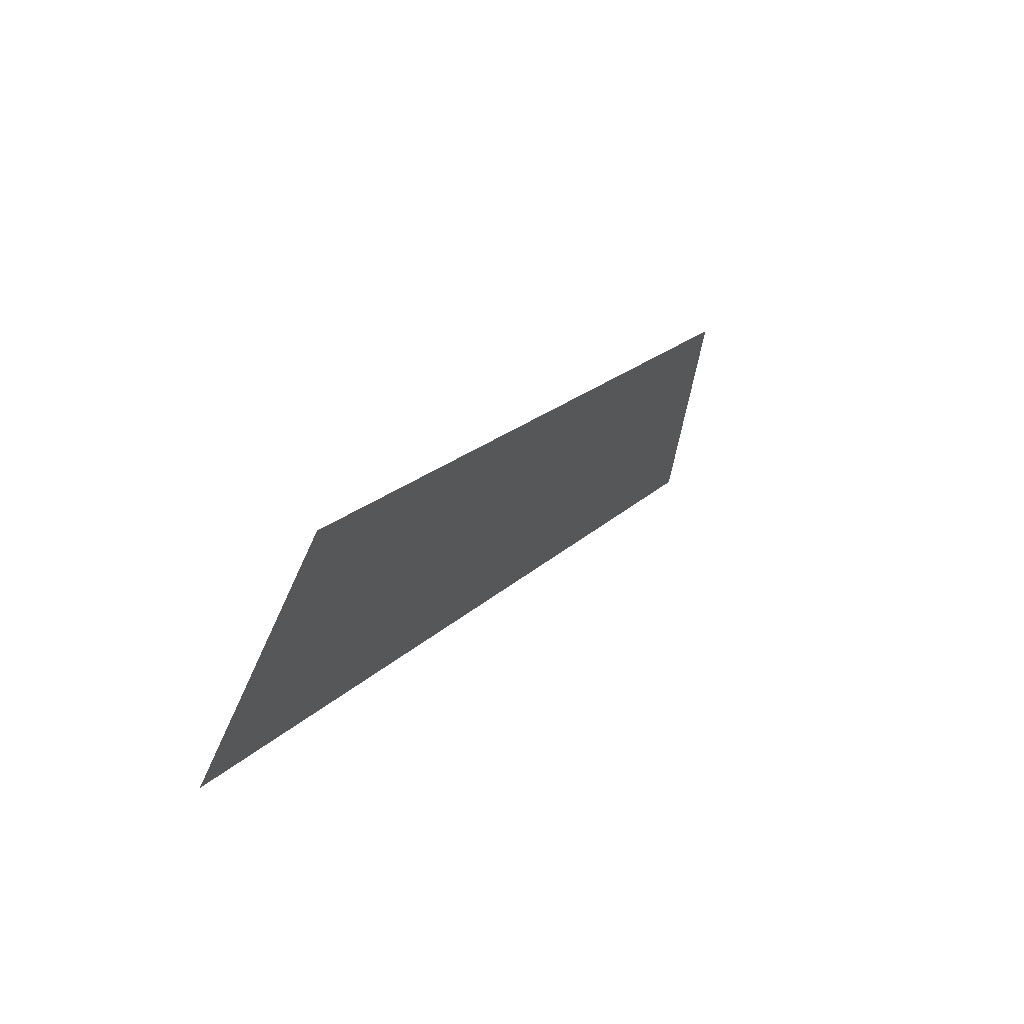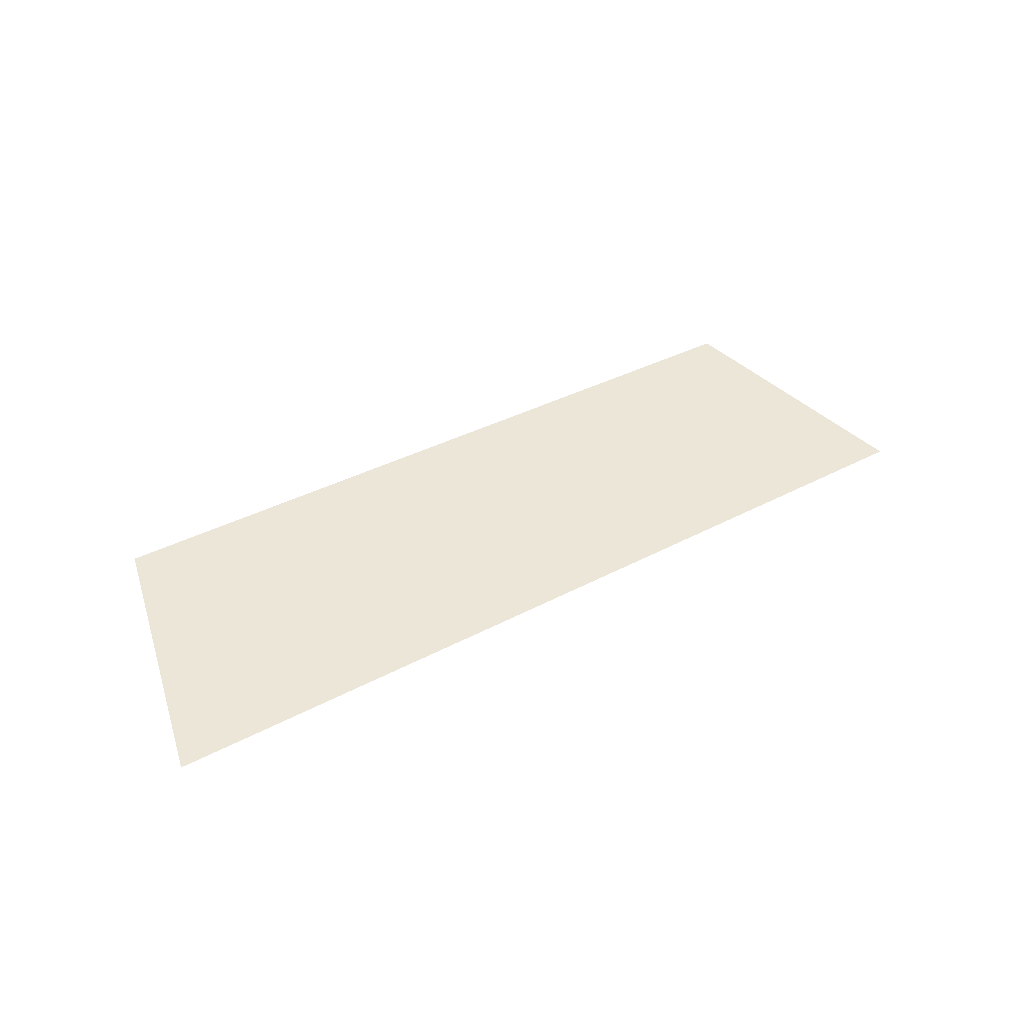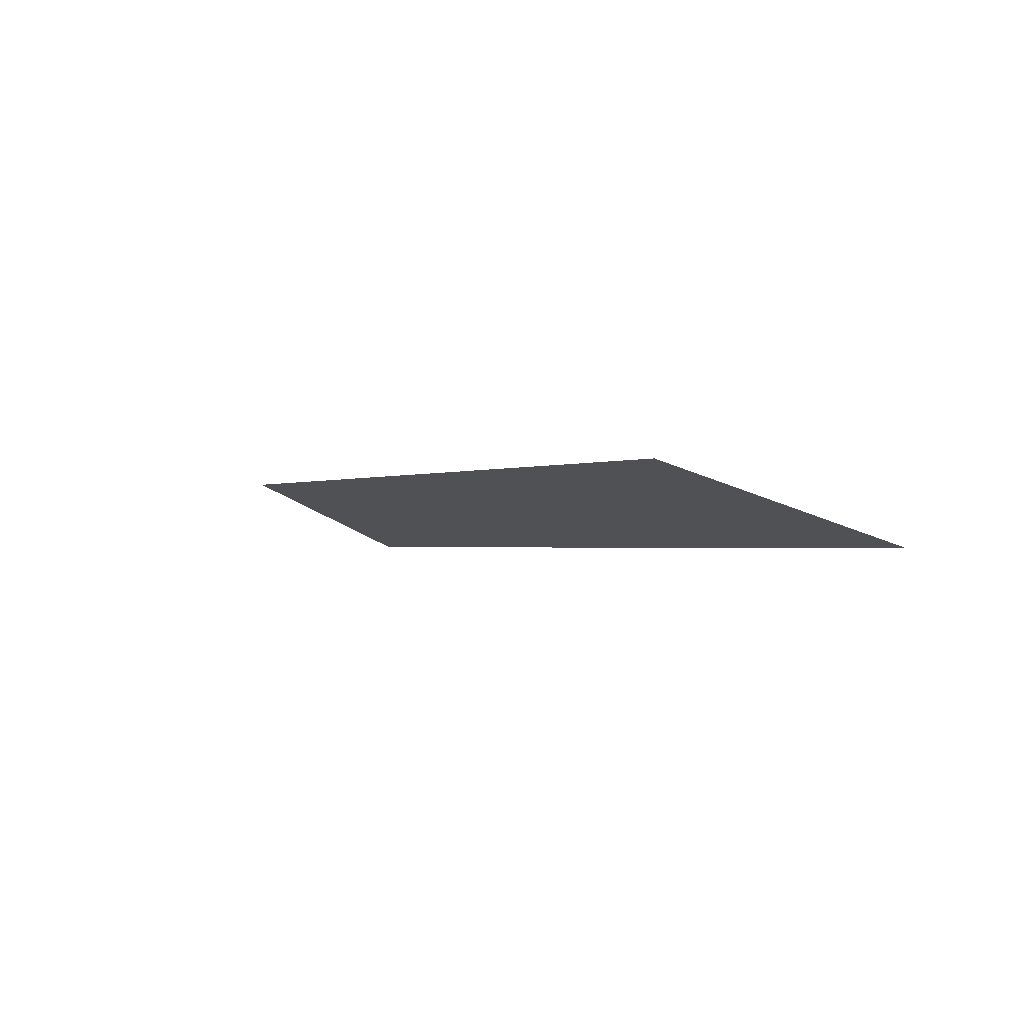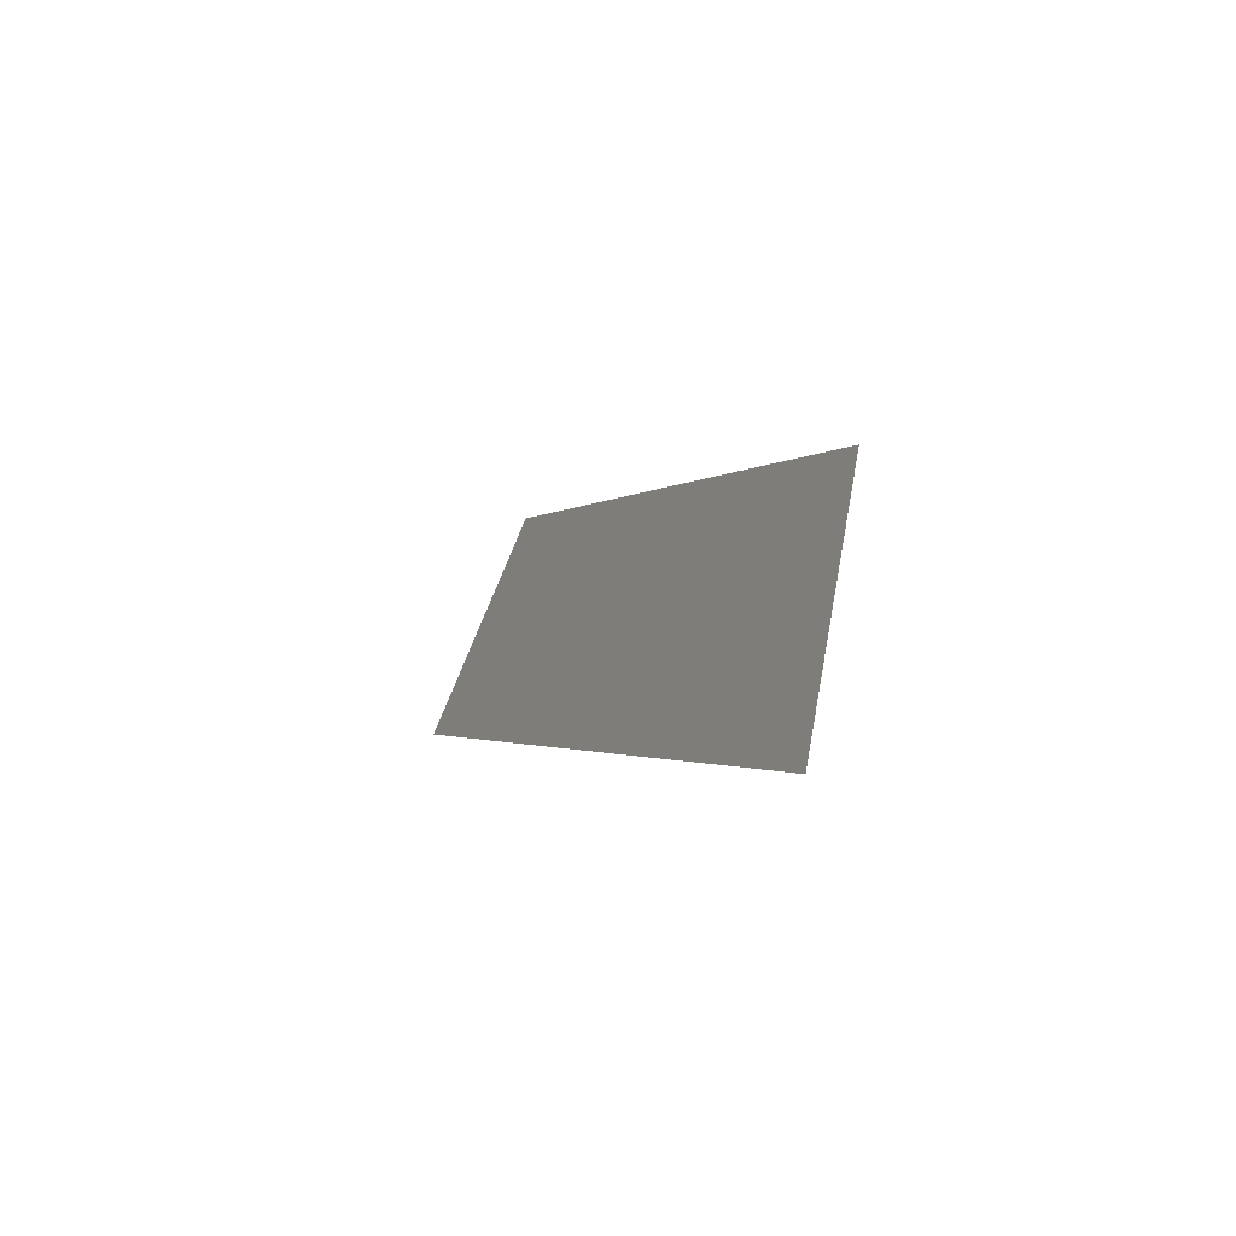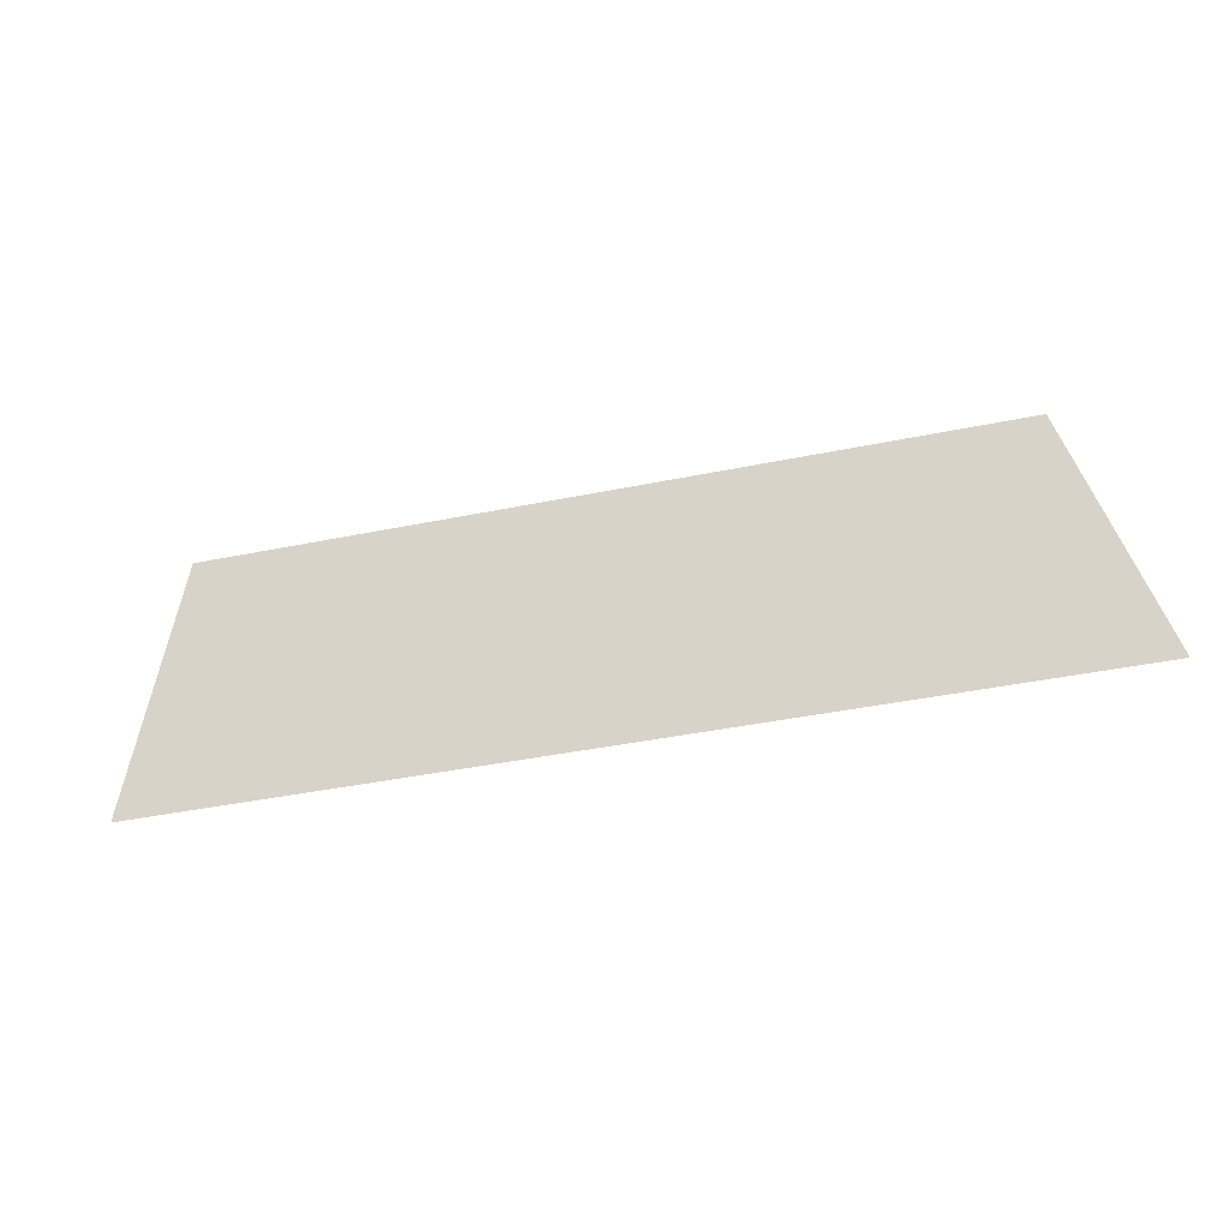
<metadata>
{"format":"obj","ext":"obj","renderer":"f3d","projection":"perspective","resolution":1024,"background":"white","views":[{"elev":19.9,"azim":-59.9,"up":"+Y"},{"elev":32.5,"azim":-37.5,"up":"+Z"},{"elev":-1.1,"azim":-123.7,"up":"+Z"},{"elev":-1.4,"azim":-109.8,"up":"+Y"},{"elev":-41.6,"azim":13.9,"up":"+Y"}]}
</metadata>
<code>
o Group10/mesh8/mesh8-geometry#mesh8-geometry
v 0.812 0.04394 0.179
v 0.8877 0.02406 0.1722
v 0.8052 0.02406 0.1722
v 0.8809 0.04394 0.179
f 1 2 3
f 2 1 4
f 3 2 1
f 4 1 2

</code>
